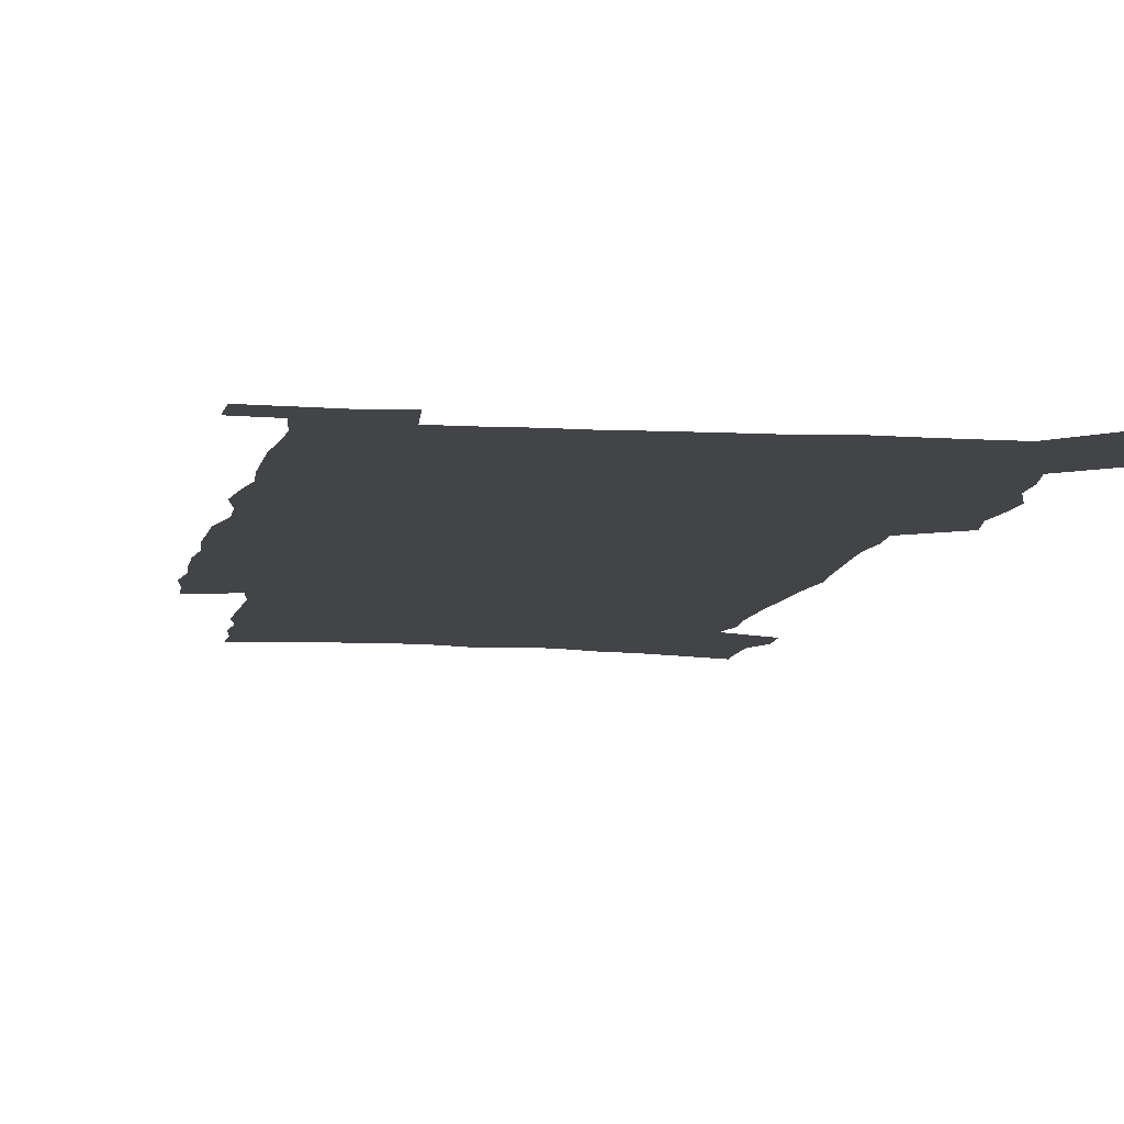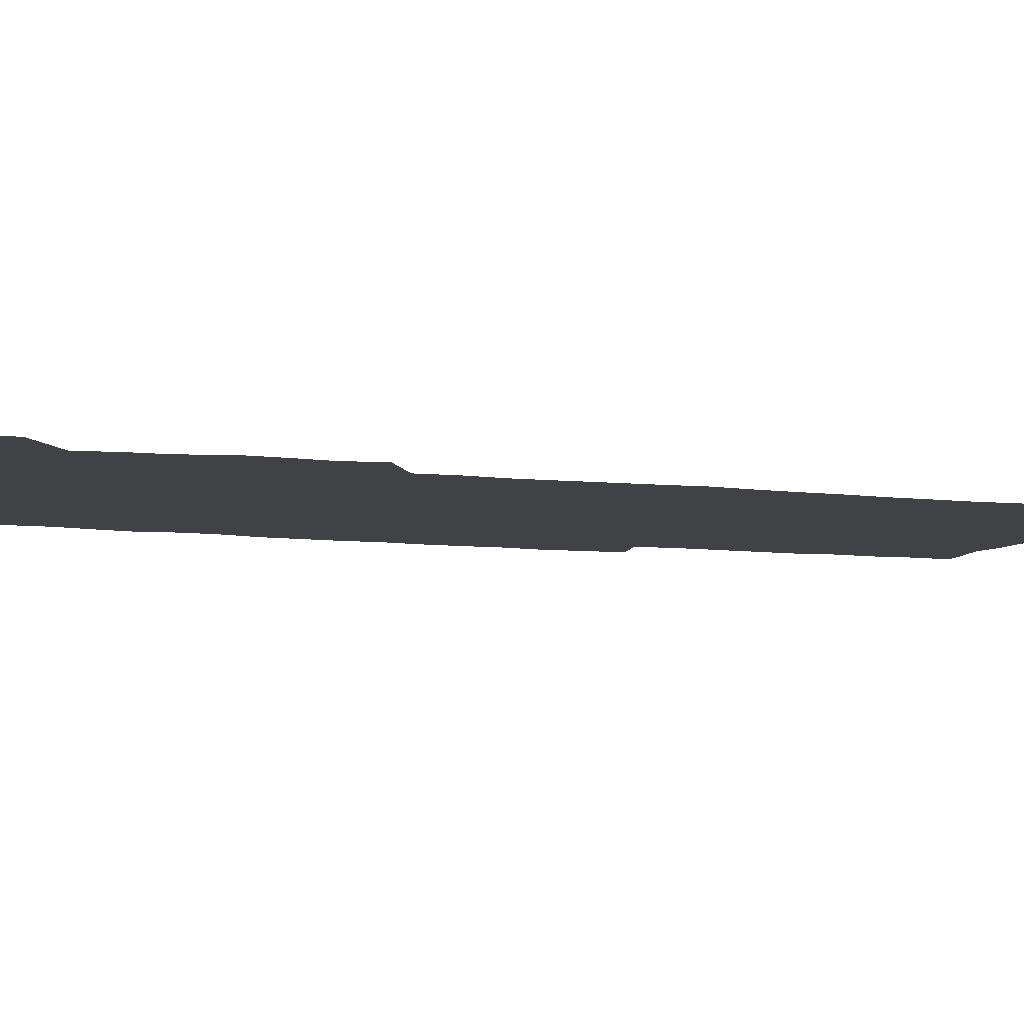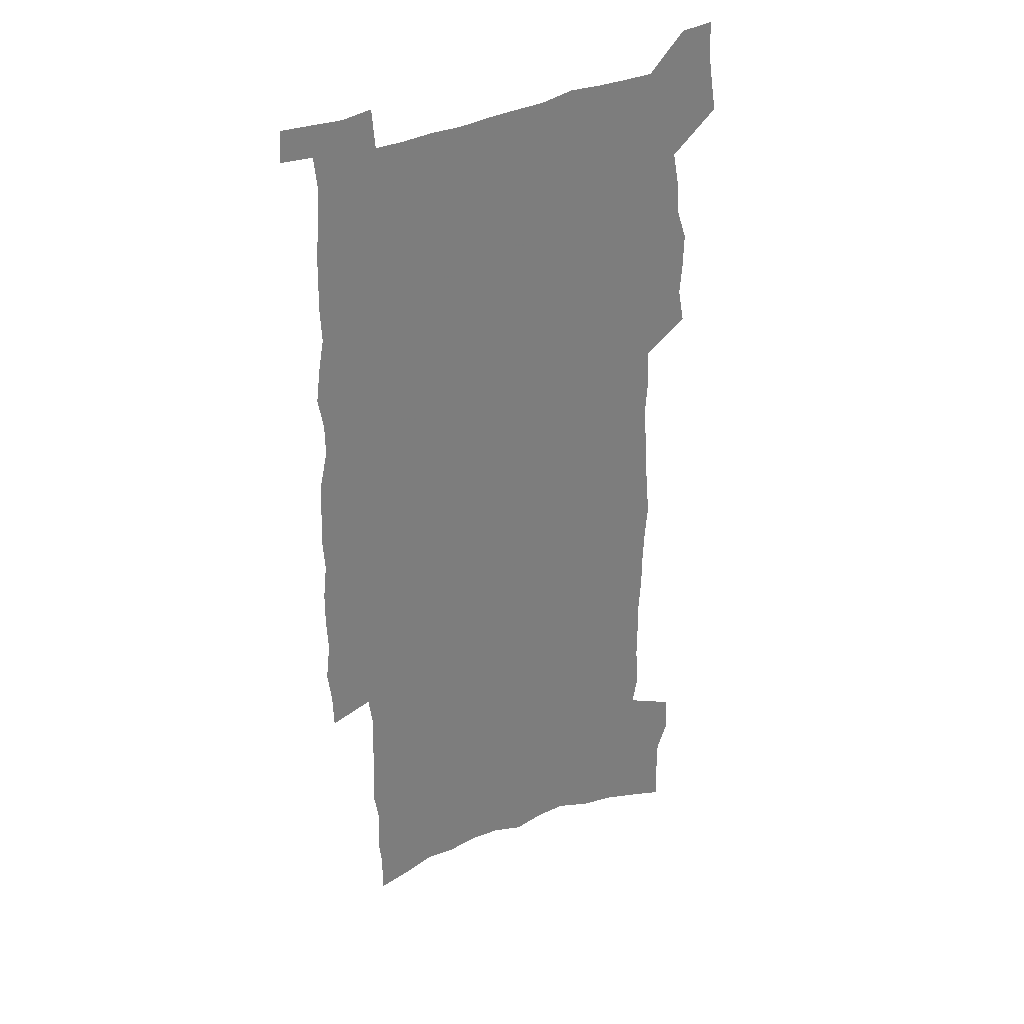
<metadata>
{"format":"obj","ext":"obj","renderer":"f3d","projection":"perspective","resolution":1024,"background":"white","views":[{"elev":-8.3,"azim":170.2,"up":"+Z"},{"elev":-6.4,"azim":-112.6,"up":"+Z"},{"elev":32.8,"azim":146.8,"up":"+Y"}]}
</metadata>
<code>
v 531.8 433.2 0
v 532.4 437.2 0
v 533.1 441.1 0
v 533.1 445.2 0
v 535.6 317.8 0
v 535.8 322.7 0
v 535.8 327.3 0
v 534.3 330.9 0
v 534.7 335.8 0
v 535.2 403.3 0
v 536.1 407.7 0
v 535.7 411.8 0
v 535.6 415.9 0
v 537.1 420.2 0
v 537.3 424.2 0
v 538.1 428.2 0
v 537.6 432.5 0
v 537.8 436.5 0
v 537.9 440.6 0
v 537.6 444.9 0
v 540.5 319.6 0
v 541 324.8 0
v 541.5 329.8 0
v 540.2 333.4 0
v 541.2 339 0
v 540.4 343 0
v 540.8 347.8 0
v 540.8 352.3 0
v 540.8 356.7 0
v 540.5 361 0
v 540.5 365.3 0
v 540.2 369.6 0
v 539.8 373.7 0
v 540.3 378.2 0
v 540.6 382.6 0
v 540.9 387 0
v 541.1 391.2 0
v 540.8 395.3 0
v 541.1 399.5 0
v 540.7 403.6 0
v 541.2 407.8 0
v 540.7 411.9 0
v 541.7 416 0
v 542 420 0
v 541.8 424 0
v 542.8 427.9 0
v 542.4 432.1 0
v 542.3 436.2 0
v 542.5 440.2 0
v 545.3 321.2 0
v 545.6 326.3 0
v 545.3 330.5 0
v 545.4 335.3 0
v 546 340.5 0
v 545.3 344.4 0
v 546.1 349.5 0
v 546 353.7 0
v 546.2 358.2 0
v 546.1 362.4 0
v 545.8 366.5 0
v 545.6 370.7 0
v 545.6 375 0
v 545.5 379.1 0
v 545.9 383.5 0
v 546.1 387.6 0
v 546 391.7 0
v 546.1 395.8 0
v 546 399.8 0
v 545.8 403.9 0
v 546.2 408 0
v 546.4 412 0
v 546.4 416 0
v 546.8 419.9 0
v 546.9 423.8 0
v 547.1 427.7 0
v 547.4 431.5 0
v 546.8 435.9 0
v 546.5 440.2 0
v 549.5 322 0
v 549.8 327.1 0
v 549.6 331.4 0
v 551 337.9 0
v 550.9 342.1 0
v 550.8 346.3 0
v 550.5 350.4 0
v 550.6 354.7 0
v 550.9 359.2 0
v 550.4 363.1 0
v 550.2 367.2 0
v 550.3 371.5 0
v 549.9 375.5 0
v 550.1 379.7 0
v 550.7 384.2 0
v 550.7 388.1 0
v 550.6 392 0
v 550.4 396 0
v 550.7 400.1 0
v 550.8 404.1 0
v 550.8 408.1 0
v 551 412 0
v 551 415.9 0
v 551 419.8 0
v 551.2 423.7 0
v 551.3 427.6 0
v 551.4 431.4 0
v 551.2 435.5 0
v 550.6 440.3 0
v 554.4 323.8 0
v 554.3 328.3 0
v 554.7 333.8 0
v 555.1 338.8 0
v 554.9 342.6 0
v 555.4 347.5 0
v 554.8 351.2 0
v 554.9 355.5 0
v 554.8 359.7 0
v 554.7 363.8 0
v 554.3 367.7 0
v 554.7 372.3 0
v 554.8 376.3 0
v 554.5 380.2 0
v 554.6 384.3 0
v 554.8 388.4 0
v 554.8 392.3 0
v 554.9 396.2 0
v 554.6 400.2 0
v 555 404.3 0
v 555.1 408.2 0
v 555.1 412 0
v 555.3 415.9 0
v 555.3 419.7 0
v 555.3 423.6 0
v 555.6 427.3 0
v 555.4 431.3 0
v 555.2 435.6 0
v 554.6 440.5 0
v 558.3 323.9 0
v 558.6 329.8 0
v 558.7 334.4 0
v 558.8 338.8 0
v 559 343.7 0
v 559 347.8 0
v 558.8 351.6 0
v 558.9 355.8 0
v 558.9 360.2 0
v 558.8 364.2 0
v 558.6 368.3 0
v 558.7 372.5 0
v 558.7 376.6 0
v 558.7 380.6 0
v 558.7 384.6 0
v 558.7 388.5 0
v 558.5 392.2 0
v 559.1 396.6 0
v 558.9 400.4 0
v 559 404.4 0
v 559.1 408.2 0
v 558.9 412.1 0
v 559.2 415.9 0
v 559.2 419.7 0
v 559.5 423.5 0
v 559.4 427.5 0
v 559.3 431.3 0
v 559.2 435.4 0
v 559 439.8 0
v 562.3 323.3 0
v 562.5 329.6 0
v 562.6 334.3 0
v 562.7 339.2 0
v 562.8 343.9 0
v 562.8 348 0
v 562.9 352.2 0
v 562.7 355.8 0
v 562.8 360.8 0
v 562.7 364.6 0
v 562.6 368.6 0
v 562.6 372.7 0
v 562.6 376.7 0
v 562.6 380.8 0
v 562.6 384.7 0
v 562.7 388.6 0
v 562.8 392.7 0
v 562.9 396.6 0
v 562.9 400.5 0
v 563 404.4 0
v 563.1 408.3 0
v 563 412.1 0
v 563.2 415.9 0
v 563.1 419.7 0
v 563.2 423.4 0
v 563.3 427.3 0
v 563.2 431.2 0
v 563.2 435.2 0
v 563 439.7 0
v 566.5 324.7 0
v 566.5 330.3 0
v 566.6 335.1 0
v 566.6 340 0
v 566.6 343.9 0
v 566.6 348.5 0
v 566.5 352.3 0
v 566.5 356 0
v 566.5 360.9 0
v 566.6 364.8 0
v 566.5 368.8 0
v 566.5 373 0
v 566.5 376.9 0
v 566.4 381 0
v 566.4 384.7 0
v 566.7 389 0
v 566.7 392.8 0
v 566.7 396.6 0
v 566.7 400.5 0
v 566.8 404.4 0
v 566.9 408.4 0
v 566.9 412.1 0
v 567 415.9 0
v 567 419.7 0
v 567 423.5 0
v 567.1 427.2 0
v 567.1 431.4 0
v 567.1 435.2 0
v 567 439.6 0
v 570.4 325.1 0
v 570.3 330.4 0
v 570.5 334.6 0
v 570.4 339.5 0
v 570.3 344.1 0
v 570.4 348.1 0
v 570.3 352.2 0
v 570.3 356.1 0
v 570.6 360.2 0
v 570.4 364.8 0
v 570.4 368.8 0
v 570.3 373 0
v 570.3 377 0
v 570.3 381.1 0
v 570.4 385.2 0
v 570.4 389 0
v 570.5 393 0
v 570.6 396.7 0
v 570.6 400.6 0
v 570.6 404.4 0
v 570.7 408.3 0
v 570.7 412.1 0
v 570.8 415.9 0
v 570.8 419.7 0
v 570.8 423.5 0
v 570.9 427.3 0
v 571 431.1 0
v 571 435.1 0
v 571 439.3 0
v 574.4 324.7 0
v 574.3 329.7 0
v 574.4 334.4 0
v 574.1 339.7 0
v 574.2 343.7 0
v 574.3 347.8 0
v 574.2 352 0
v 574.1 356.5 0
v 574.4 360.1 0
v 574.2 364.8 0
v 574.2 368.8 0
v 574.3 372.7 0
v 574.2 377.2 0
v 574.2 381.2 0
v 574.2 385.1 0
v 574.3 389 0
v 574.4 392.9 0
v 574.4 396.8 0
v 574.4 400.6 0
v 574.5 404.4 0
v 574.5 408.1 0
v 574.6 412.1 0
v 574.6 415.9 0
v 574.6 419.7 0
v 574.7 423.5 0
v 574.7 427.3 0
v 574.8 431.2 0
v 574.9 435.1 0
v 574.9 439.4 0
v 578.2 325.2 0
v 578 330.6 0
v 578.4 334.1 0
v 578.2 338.9 0
v 578.2 343.2 0
v 578.3 347.3 0
v 578.3 351.5 0
v 578.2 355.9 0
v 578.3 360 0
v 578 364.7 0
v 578.2 368.6 0
v 578.1 372.8 0
v 578.2 376.8 0
v 578.1 380.9 0
v 578.2 384.9 0
v 578.2 388.8 0
v 578.3 392.8 0
v 578.4 396.6 0
v 578.3 400.5 0
v 578.4 404.4 0
v 578.3 408.6 0
v 578.5 412.3 0
v 578.4 416 0
v 578.5 419.8 0
v 578.5 423.6 0
v 578.3 427.2 0
v 578.7 431.3 0
v 578.7 435 0
v 578.8 439.2 0
v 582.4 324.2 0
v 582 329.4 0
v 582.4 333.4 0
v 582.2 338.1 0
v 582.2 342.6 0
v 582.4 346.7 0
v 582.4 351.1 0
v 582.2 355.5 0
v 582.3 359.7 0
v 582 364.2 0
v 582.4 368.1 0
v 582.3 372.3 0
v 582.3 376.5 0
v 582.3 380.5 0
v 582.2 384.6 0
v 582.4 388.5 0
v 582.5 392.5 0
v 582.6 396.4 0
v 582.5 400.5 0
v 582.4 404.4 0
v 582.1 408.4 0
v 582.6 412.2 0
v 582.5 416 0
v 582.8 419.9 0
v 582.6 423.7 0
v 582.4 427.5 0
v 582.6 431.4 0
v 582.5 435.2 0
v 582.7 439.2 0
v 583.1 444.2 0
v 586.4 323.4 0
v 586.3 328.2 0
v 586.8 332.2 0
v 586.5 337.2 0
v 587.1 341.1 0
v 587 345.6 0
v 586.8 350.1 0
v 586.7 354.6 0
v 587.3 358.6 0
v 586.9 363.2 0
v 586.9 367.4 0
v 586.6 371.8 0
v 587 375.7 0
v 586.7 380 0
v 587 383.9 0
v 587.1 388 0
v 587.3 392 0
v 587 396.2 0
v 587 400.2 0
v 586.7 404.3 0
v 586.7 408.3 0
v 586.3 412.3 0
v 586.5 416 0
v 587 420 0
v 586.6 423.8 0
v 586.3 427.6 0
v 586.8 431.5 0
v 586.4 435.3 0
v 586.6 439.3 0
v 587 443.7 0
v 592.7 357.1 0
v 592.8 361.5 0
v 593.4 365.6 0
v 592.8 370.2 0
v 593.1 374.4 0
v 593.1 378.7 0
v 592.6 383.1 0
v 592.9 387.2 0
v 592.7 391.3 0
v 592.6 395.5 0
v 591.6 400.1 0
v 591.6 404 0
v 592.3 408 0
v 591.8 412.1 0
v 591.1 416.1 0
v 591.3 420.1 0
v 591.3 424 0
v 591.2 427.9 0
v 590.8 431.8 0
v 590.5 435.6 0
v 591 440 0
v 591 443.9 0
v 595.2 440.3 0
v 595 444.1 0
f 16 17 1
f 1 17 2
f 17 18 2
f 2 18 3
f 18 19 3
f 3 19 4
f 19 20 4
f 5 21 6
f 21 22 6
f 6 22 7
f 22 23 7
f 7 23 8
f 23 24 8
f 8 24 9
f 24 25 9
f 39 40 10
f 10 40 11
f 40 41 11
f 11 41 12
f 41 42 12
f 12 42 13
f 42 43 13
f 13 43 14
f 43 44 14
f 14 44 15
f 44 45 15
f 15 45 16
f 45 46 16
f 16 46 17
f 46 47 17
f 17 47 18
f 47 48 18
f 18 48 19
f 48 49 19
f 19 49 20
f 21 50 22
f 50 51 22
f 22 51 23
f 51 52 23
f 23 52 24
f 52 53 24
f 24 53 25
f 53 54 25
f 25 54 26
f 54 55 26
f 26 55 27
f 55 56 27
f 27 56 28
f 56 57 28
f 28 57 29
f 57 58 29
f 29 58 30
f 58 59 30
f 30 59 31
f 59 60 31
f 31 60 32
f 60 61 32
f 32 61 33
f 61 62 33
f 33 62 34
f 62 63 34
f 34 63 35
f 63 64 35
f 35 64 36
f 64 65 36
f 36 65 37
f 65 66 37
f 37 66 38
f 66 67 38
f 38 67 39
f 67 68 39
f 39 68 40
f 68 69 40
f 40 69 41
f 69 70 41
f 41 70 42
f 70 71 42
f 42 71 43
f 71 72 43
f 43 72 44
f 72 73 44
f 44 73 45
f 73 74 45
f 45 74 46
f 74 75 46
f 46 75 47
f 75 76 47
f 47 76 48
f 76 77 48
f 48 77 49
f 77 78 49
f 50 79 51
f 79 80 51
f 51 80 52
f 80 81 52
f 52 81 53
f 81 82 53
f 53 82 54
f 82 83 54
f 54 83 55
f 83 84 55
f 55 84 56
f 84 85 56
f 56 85 57
f 85 86 57
f 57 86 58
f 86 87 58
f 58 87 59
f 87 88 59
f 59 88 60
f 88 89 60
f 60 89 61
f 89 90 61
f 61 90 62
f 90 91 62
f 62 91 63
f 91 92 63
f 63 92 64
f 92 93 64
f 64 93 65
f 93 94 65
f 65 94 66
f 94 95 66
f 66 95 67
f 95 96 67
f 67 96 68
f 96 97 68
f 68 97 69
f 97 98 69
f 69 98 70
f 98 99 70
f 70 99 71
f 99 100 71
f 71 100 72
f 100 101 72
f 72 101 73
f 101 102 73
f 73 102 74
f 102 103 74
f 74 103 75
f 103 104 75
f 75 104 76
f 104 105 76
f 76 105 77
f 105 106 77
f 77 106 78
f 106 107 78
f 79 108 80
f 108 109 80
f 80 109 81
f 109 110 81
f 81 110 82
f 110 111 82
f 82 111 83
f 111 112 83
f 83 112 84
f 112 113 84
f 84 113 85
f 113 114 85
f 85 114 86
f 114 115 86
f 86 115 87
f 115 116 87
f 87 116 88
f 116 117 88
f 88 117 89
f 117 118 89
f 89 118 90
f 118 119 90
f 90 119 91
f 119 120 91
f 91 120 92
f 120 121 92
f 92 121 93
f 121 122 93
f 93 122 94
f 122 123 94
f 94 123 95
f 123 124 95
f 95 124 96
f 124 125 96
f 96 125 97
f 125 126 97
f 97 126 98
f 126 127 98
f 98 127 99
f 127 128 99
f 99 128 100
f 128 129 100
f 100 129 101
f 129 130 101
f 101 130 102
f 130 131 102
f 102 131 103
f 131 132 103
f 103 132 104
f 132 133 104
f 104 133 105
f 133 134 105
f 105 134 106
f 134 135 106
f 106 135 107
f 135 136 107
f 108 137 109
f 137 138 109
f 109 138 110
f 138 139 110
f 110 139 111
f 139 140 111
f 111 140 112
f 140 141 112
f 112 141 113
f 141 142 113
f 113 142 114
f 142 143 114
f 114 143 115
f 143 144 115
f 115 144 116
f 144 145 116
f 116 145 117
f 145 146 117
f 117 146 118
f 146 147 118
f 118 147 119
f 147 148 119
f 119 148 120
f 148 149 120
f 120 149 121
f 149 150 121
f 121 150 122
f 150 151 122
f 122 151 123
f 151 152 123
f 123 152 124
f 152 153 124
f 124 153 125
f 153 154 125
f 125 154 126
f 154 155 126
f 126 155 127
f 155 156 127
f 127 156 128
f 156 157 128
f 128 157 129
f 157 158 129
f 129 158 130
f 158 159 130
f 130 159 131
f 159 160 131
f 131 160 132
f 160 161 132
f 132 161 133
f 161 162 133
f 133 162 134
f 162 163 134
f 134 163 135
f 163 164 135
f 135 164 136
f 164 165 136
f 137 166 138
f 166 167 138
f 138 167 139
f 167 168 139
f 139 168 140
f 168 169 140
f 140 169 141
f 169 170 141
f 141 170 142
f 170 171 142
f 142 171 143
f 171 172 143
f 143 172 144
f 172 173 144
f 144 173 145
f 173 174 145
f 145 174 146
f 174 175 146
f 146 175 147
f 175 176 147
f 147 176 148
f 176 177 148
f 148 177 149
f 177 178 149
f 149 178 150
f 178 179 150
f 150 179 151
f 179 180 151
f 151 180 152
f 180 181 152
f 152 181 153
f 181 182 153
f 153 182 154
f 182 183 154
f 154 183 155
f 183 184 155
f 155 184 156
f 184 185 156
f 156 185 157
f 185 186 157
f 157 186 158
f 186 187 158
f 158 187 159
f 187 188 159
f 159 188 160
f 188 189 160
f 160 189 161
f 189 190 161
f 161 190 162
f 190 191 162
f 162 191 163
f 191 192 163
f 163 192 164
f 192 193 164
f 164 193 165
f 193 194 165
f 166 195 167
f 195 196 167
f 167 196 168
f 196 197 168
f 168 197 169
f 197 198 169
f 169 198 170
f 198 199 170
f 170 199 171
f 199 200 171
f 171 200 172
f 200 201 172
f 172 201 173
f 201 202 173
f 173 202 174
f 202 203 174
f 174 203 175
f 203 204 175
f 175 204 176
f 204 205 176
f 176 205 177
f 205 206 177
f 177 206 178
f 206 207 178
f 178 207 179
f 207 208 179
f 179 208 180
f 208 209 180
f 180 209 181
f 209 210 181
f 181 210 182
f 210 211 182
f 182 211 183
f 211 212 183
f 183 212 184
f 212 213 184
f 184 213 185
f 213 214 185
f 185 214 186
f 214 215 186
f 186 215 187
f 215 216 187
f 187 216 188
f 216 217 188
f 188 217 189
f 217 218 189
f 189 218 190
f 218 219 190
f 190 219 191
f 219 220 191
f 191 220 192
f 220 221 192
f 192 221 193
f 221 222 193
f 193 222 194
f 222 223 194
f 195 224 196
f 224 225 196
f 196 225 197
f 225 226 197
f 197 226 198
f 226 227 198
f 198 227 199
f 227 228 199
f 199 228 200
f 228 229 200
f 200 229 201
f 229 230 201
f 201 230 202
f 230 231 202
f 202 231 203
f 231 232 203
f 203 232 204
f 232 233 204
f 204 233 205
f 233 234 205
f 205 234 206
f 234 235 206
f 206 235 207
f 235 236 207
f 207 236 208
f 236 237 208
f 208 237 209
f 237 238 209
f 209 238 210
f 238 239 210
f 210 239 211
f 239 240 211
f 211 240 212
f 240 241 212
f 212 241 213
f 241 242 213
f 213 242 214
f 242 243 214
f 214 243 215
f 243 244 215
f 215 244 216
f 244 245 216
f 216 245 217
f 245 246 217
f 217 246 218
f 246 247 218
f 218 247 219
f 247 248 219
f 219 248 220
f 248 249 220
f 220 249 221
f 249 250 221
f 221 250 222
f 250 251 222
f 222 251 223
f 251 252 223
f 224 253 225
f 253 254 225
f 225 254 226
f 254 255 226
f 226 255 227
f 255 256 227
f 227 256 228
f 256 257 228
f 228 257 229
f 257 258 229
f 229 258 230
f 258 259 230
f 230 259 231
f 259 260 231
f 231 260 232
f 260 261 232
f 232 261 233
f 261 262 233
f 233 262 234
f 262 263 234
f 234 263 235
f 263 264 235
f 235 264 236
f 264 265 236
f 236 265 237
f 265 266 237
f 237 266 238
f 266 267 238
f 238 267 239
f 267 268 239
f 239 268 240
f 268 269 240
f 240 269 241
f 269 270 241
f 241 270 242
f 270 271 242
f 242 271 243
f 271 272 243
f 243 272 244
f 272 273 244
f 244 273 245
f 273 274 245
f 245 274 246
f 274 275 246
f 246 275 247
f 275 276 247
f 247 276 248
f 276 277 248
f 248 277 249
f 277 278 249
f 249 278 250
f 278 279 250
f 250 279 251
f 279 280 251
f 251 280 252
f 280 281 252
f 253 282 254
f 282 283 254
f 254 283 255
f 283 284 255
f 255 284 256
f 284 285 256
f 256 285 257
f 285 286 257
f 257 286 258
f 286 287 258
f 258 287 259
f 287 288 259
f 259 288 260
f 288 289 260
f 260 289 261
f 289 290 261
f 261 290 262
f 290 291 262
f 262 291 263
f 291 292 263
f 263 292 264
f 292 293 264
f 264 293 265
f 293 294 265
f 265 294 266
f 294 295 266
f 266 295 267
f 295 296 267
f 267 296 268
f 296 297 268
f 268 297 269
f 297 298 269
f 269 298 270
f 298 299 270
f 270 299 271
f 299 300 271
f 271 300 272
f 300 301 272
f 272 301 273
f 301 302 273
f 273 302 274
f 302 303 274
f 274 303 275
f 303 304 275
f 275 304 276
f 304 305 276
f 276 305 277
f 305 306 277
f 277 306 278
f 306 307 278
f 278 307 279
f 307 308 279
f 279 308 280
f 308 309 280
f 280 309 281
f 309 310 281
f 282 311 283
f 311 312 283
f 283 312 284
f 312 313 284
f 284 313 285
f 313 314 285
f 285 314 286
f 314 315 286
f 286 315 287
f 315 316 287
f 287 316 288
f 316 317 288
f 288 317 289
f 317 318 289
f 289 318 290
f 318 319 290
f 290 319 291
f 319 320 291
f 291 320 292
f 320 321 292
f 292 321 293
f 321 322 293
f 293 322 294
f 322 323 294
f 294 323 295
f 323 324 295
f 295 324 296
f 324 325 296
f 296 325 297
f 325 326 297
f 297 326 298
f 326 327 298
f 298 327 299
f 327 328 299
f 299 328 300
f 328 329 300
f 300 329 301
f 329 330 301
f 301 330 302
f 330 331 302
f 302 331 303
f 331 332 303
f 303 332 304
f 332 333 304
f 304 333 305
f 333 334 305
f 305 334 306
f 334 335 306
f 306 335 307
f 335 336 307
f 307 336 308
f 336 337 308
f 308 337 309
f 337 338 309
f 309 338 310
f 338 339 310
f 311 341 312
f 341 342 312
f 312 342 313
f 342 343 313
f 313 343 314
f 343 344 314
f 314 344 315
f 344 345 315
f 315 345 316
f 345 346 316
f 316 346 317
f 346 347 317
f 317 347 318
f 347 348 318
f 318 348 319
f 348 349 319
f 319 349 320
f 349 350 320
f 320 350 321
f 350 351 321
f 321 351 322
f 351 352 322
f 322 352 323
f 352 353 323
f 323 353 324
f 353 354 324
f 324 354 325
f 354 355 325
f 325 355 326
f 355 356 326
f 326 356 327
f 356 357 327
f 327 357 328
f 357 358 328
f 328 358 329
f 358 359 329
f 329 359 330
f 359 360 330
f 330 360 331
f 360 361 331
f 331 361 332
f 361 362 332
f 332 362 333
f 362 363 333
f 333 363 334
f 363 364 334
f 334 364 335
f 364 365 335
f 335 365 336
f 365 366 336
f 336 366 337
f 366 367 337
f 337 367 338
f 367 368 338
f 338 368 339
f 368 369 339
f 339 369 340
f 369 370 340
f 349 371 350
f 371 372 350
f 350 372 351
f 372 373 351
f 351 373 352
f 373 374 352
f 352 374 353
f 374 375 353
f 353 375 354
f 375 376 354
f 354 376 355
f 376 377 355
f 355 377 356
f 377 378 356
f 356 378 357
f 378 379 357
f 357 379 358
f 379 380 358
f 358 380 359
f 380 381 359
f 359 381 360
f 381 382 360
f 360 382 361
f 382 383 361
f 361 383 362
f 383 384 362
f 362 384 363
f 384 385 363
f 363 385 364
f 385 386 364
f 364 386 365
f 386 387 365
f 365 387 366
f 387 388 366
f 366 388 367
f 388 389 367
f 367 389 368
f 389 390 368
f 368 390 369
f 390 391 369
f 369 391 370
f 391 392 370
f 391 393 392
f 393 394 392

</code>
